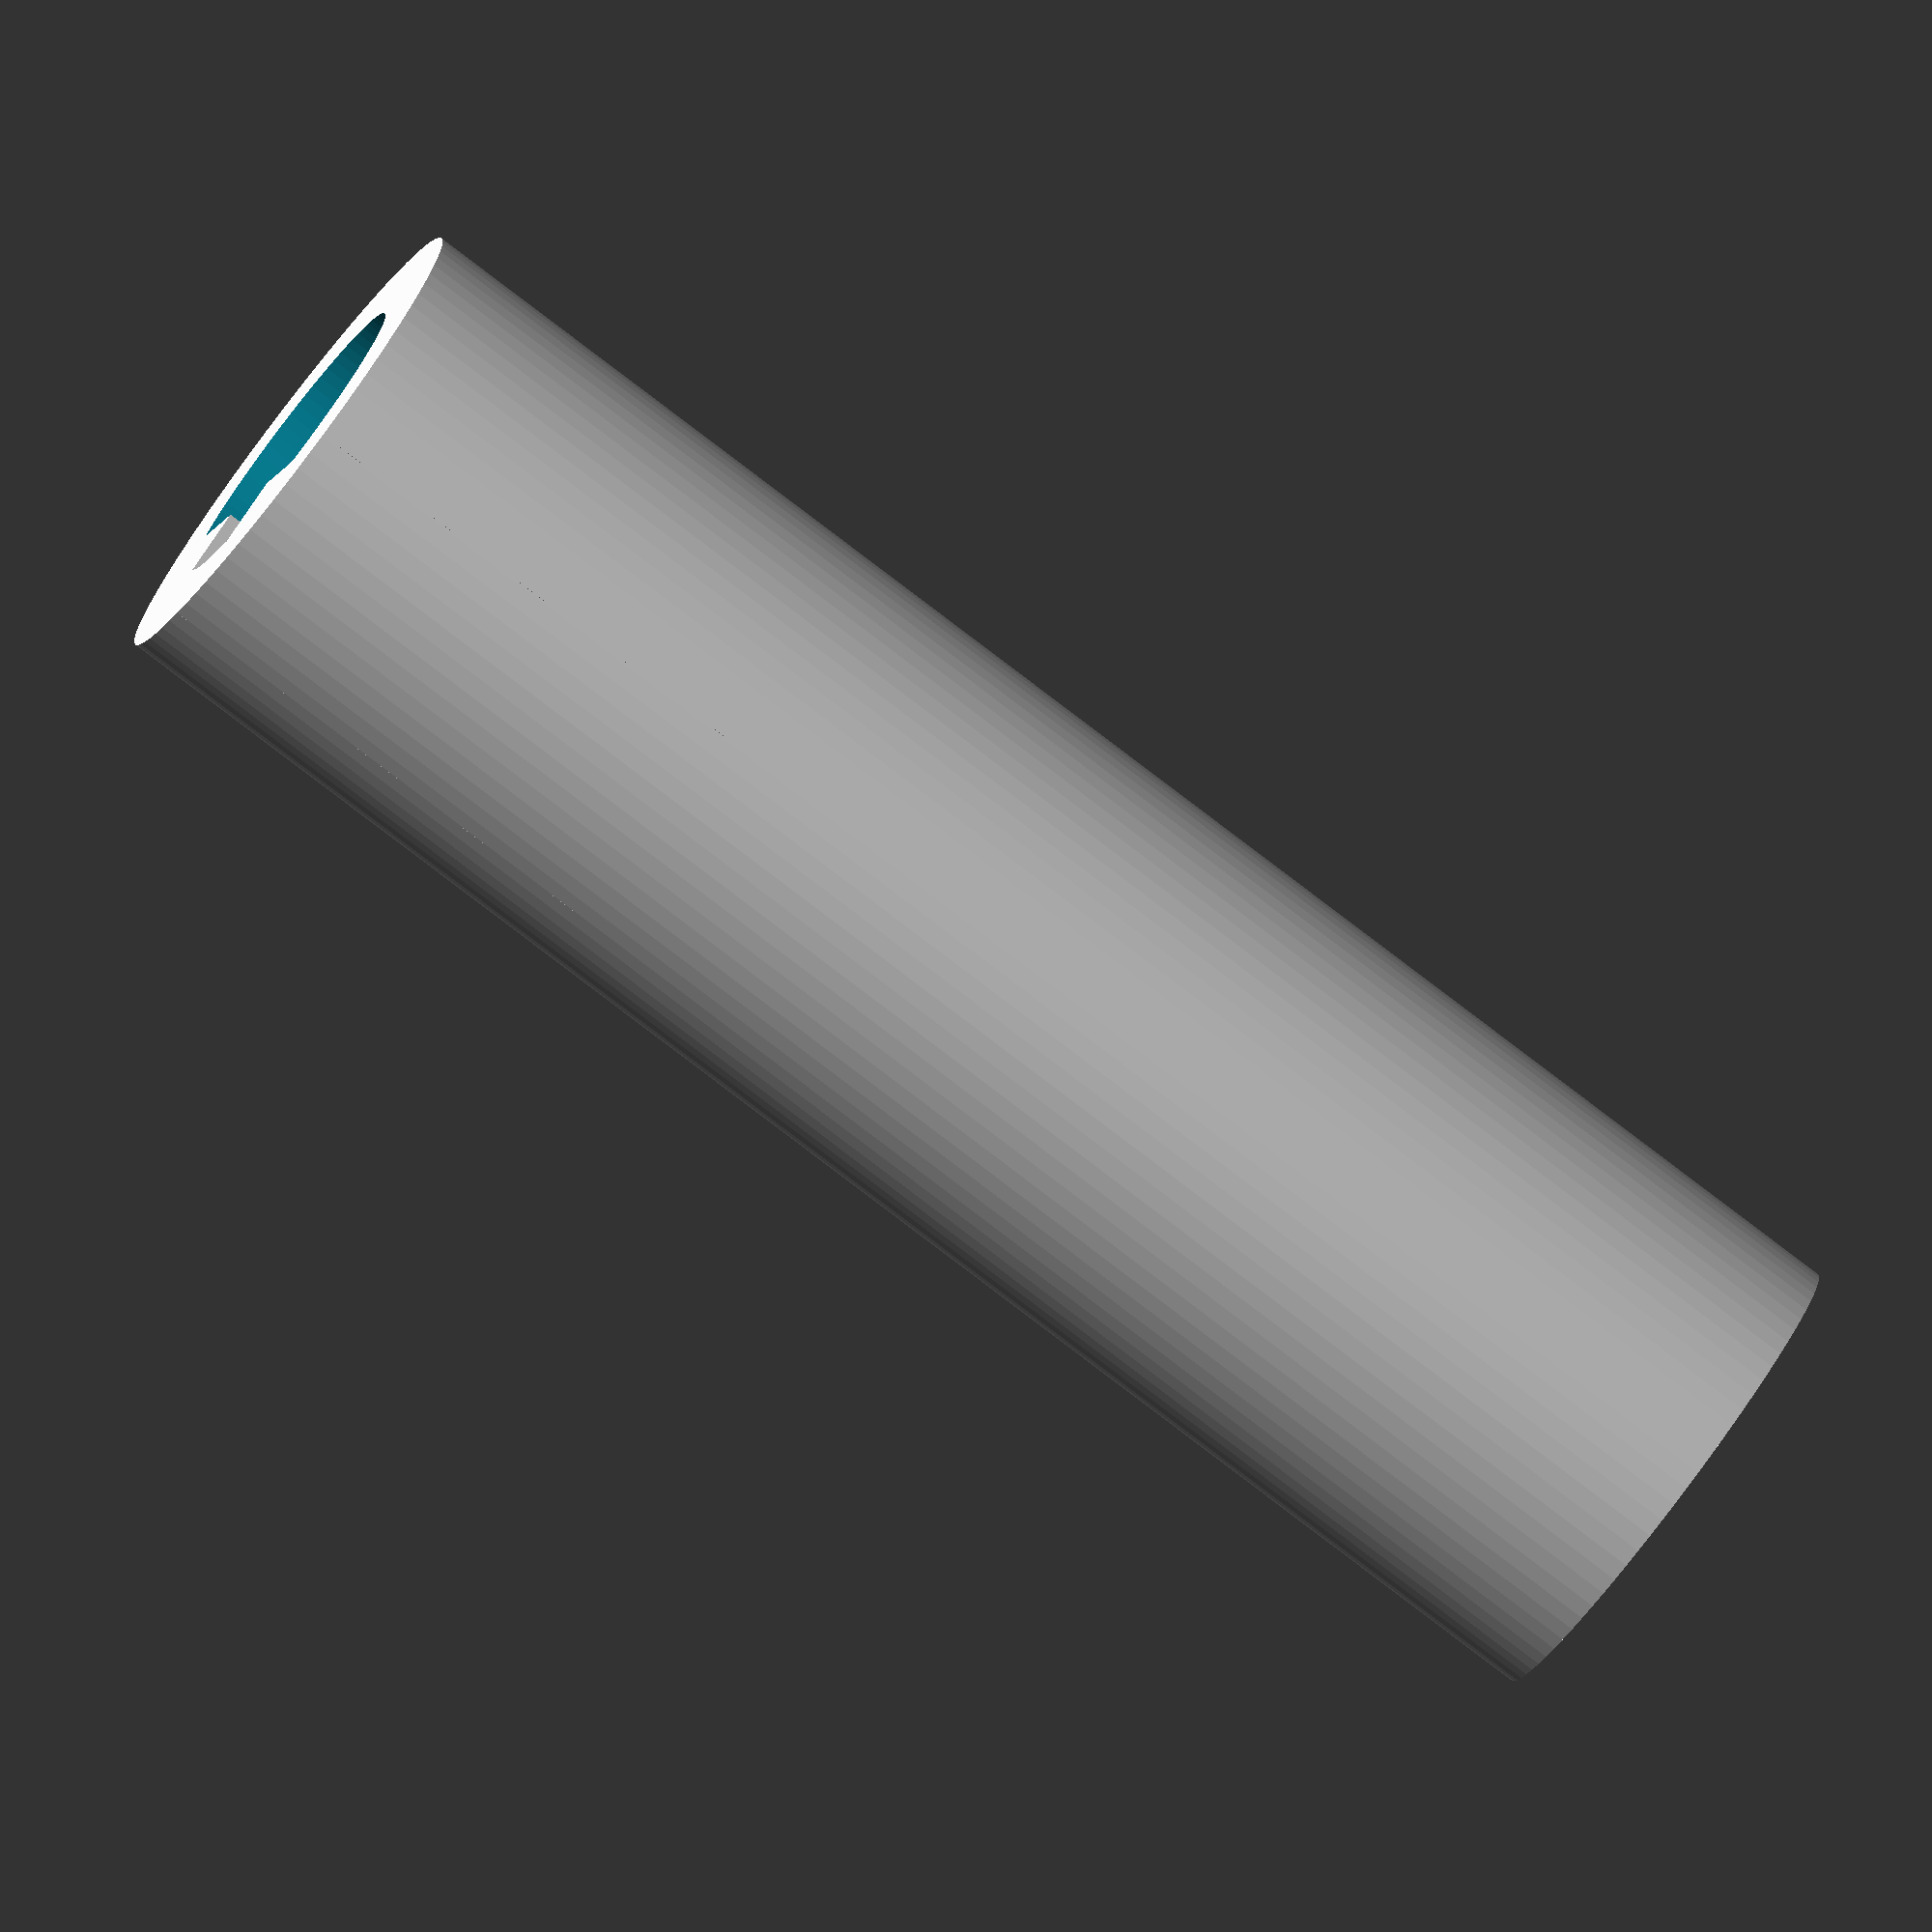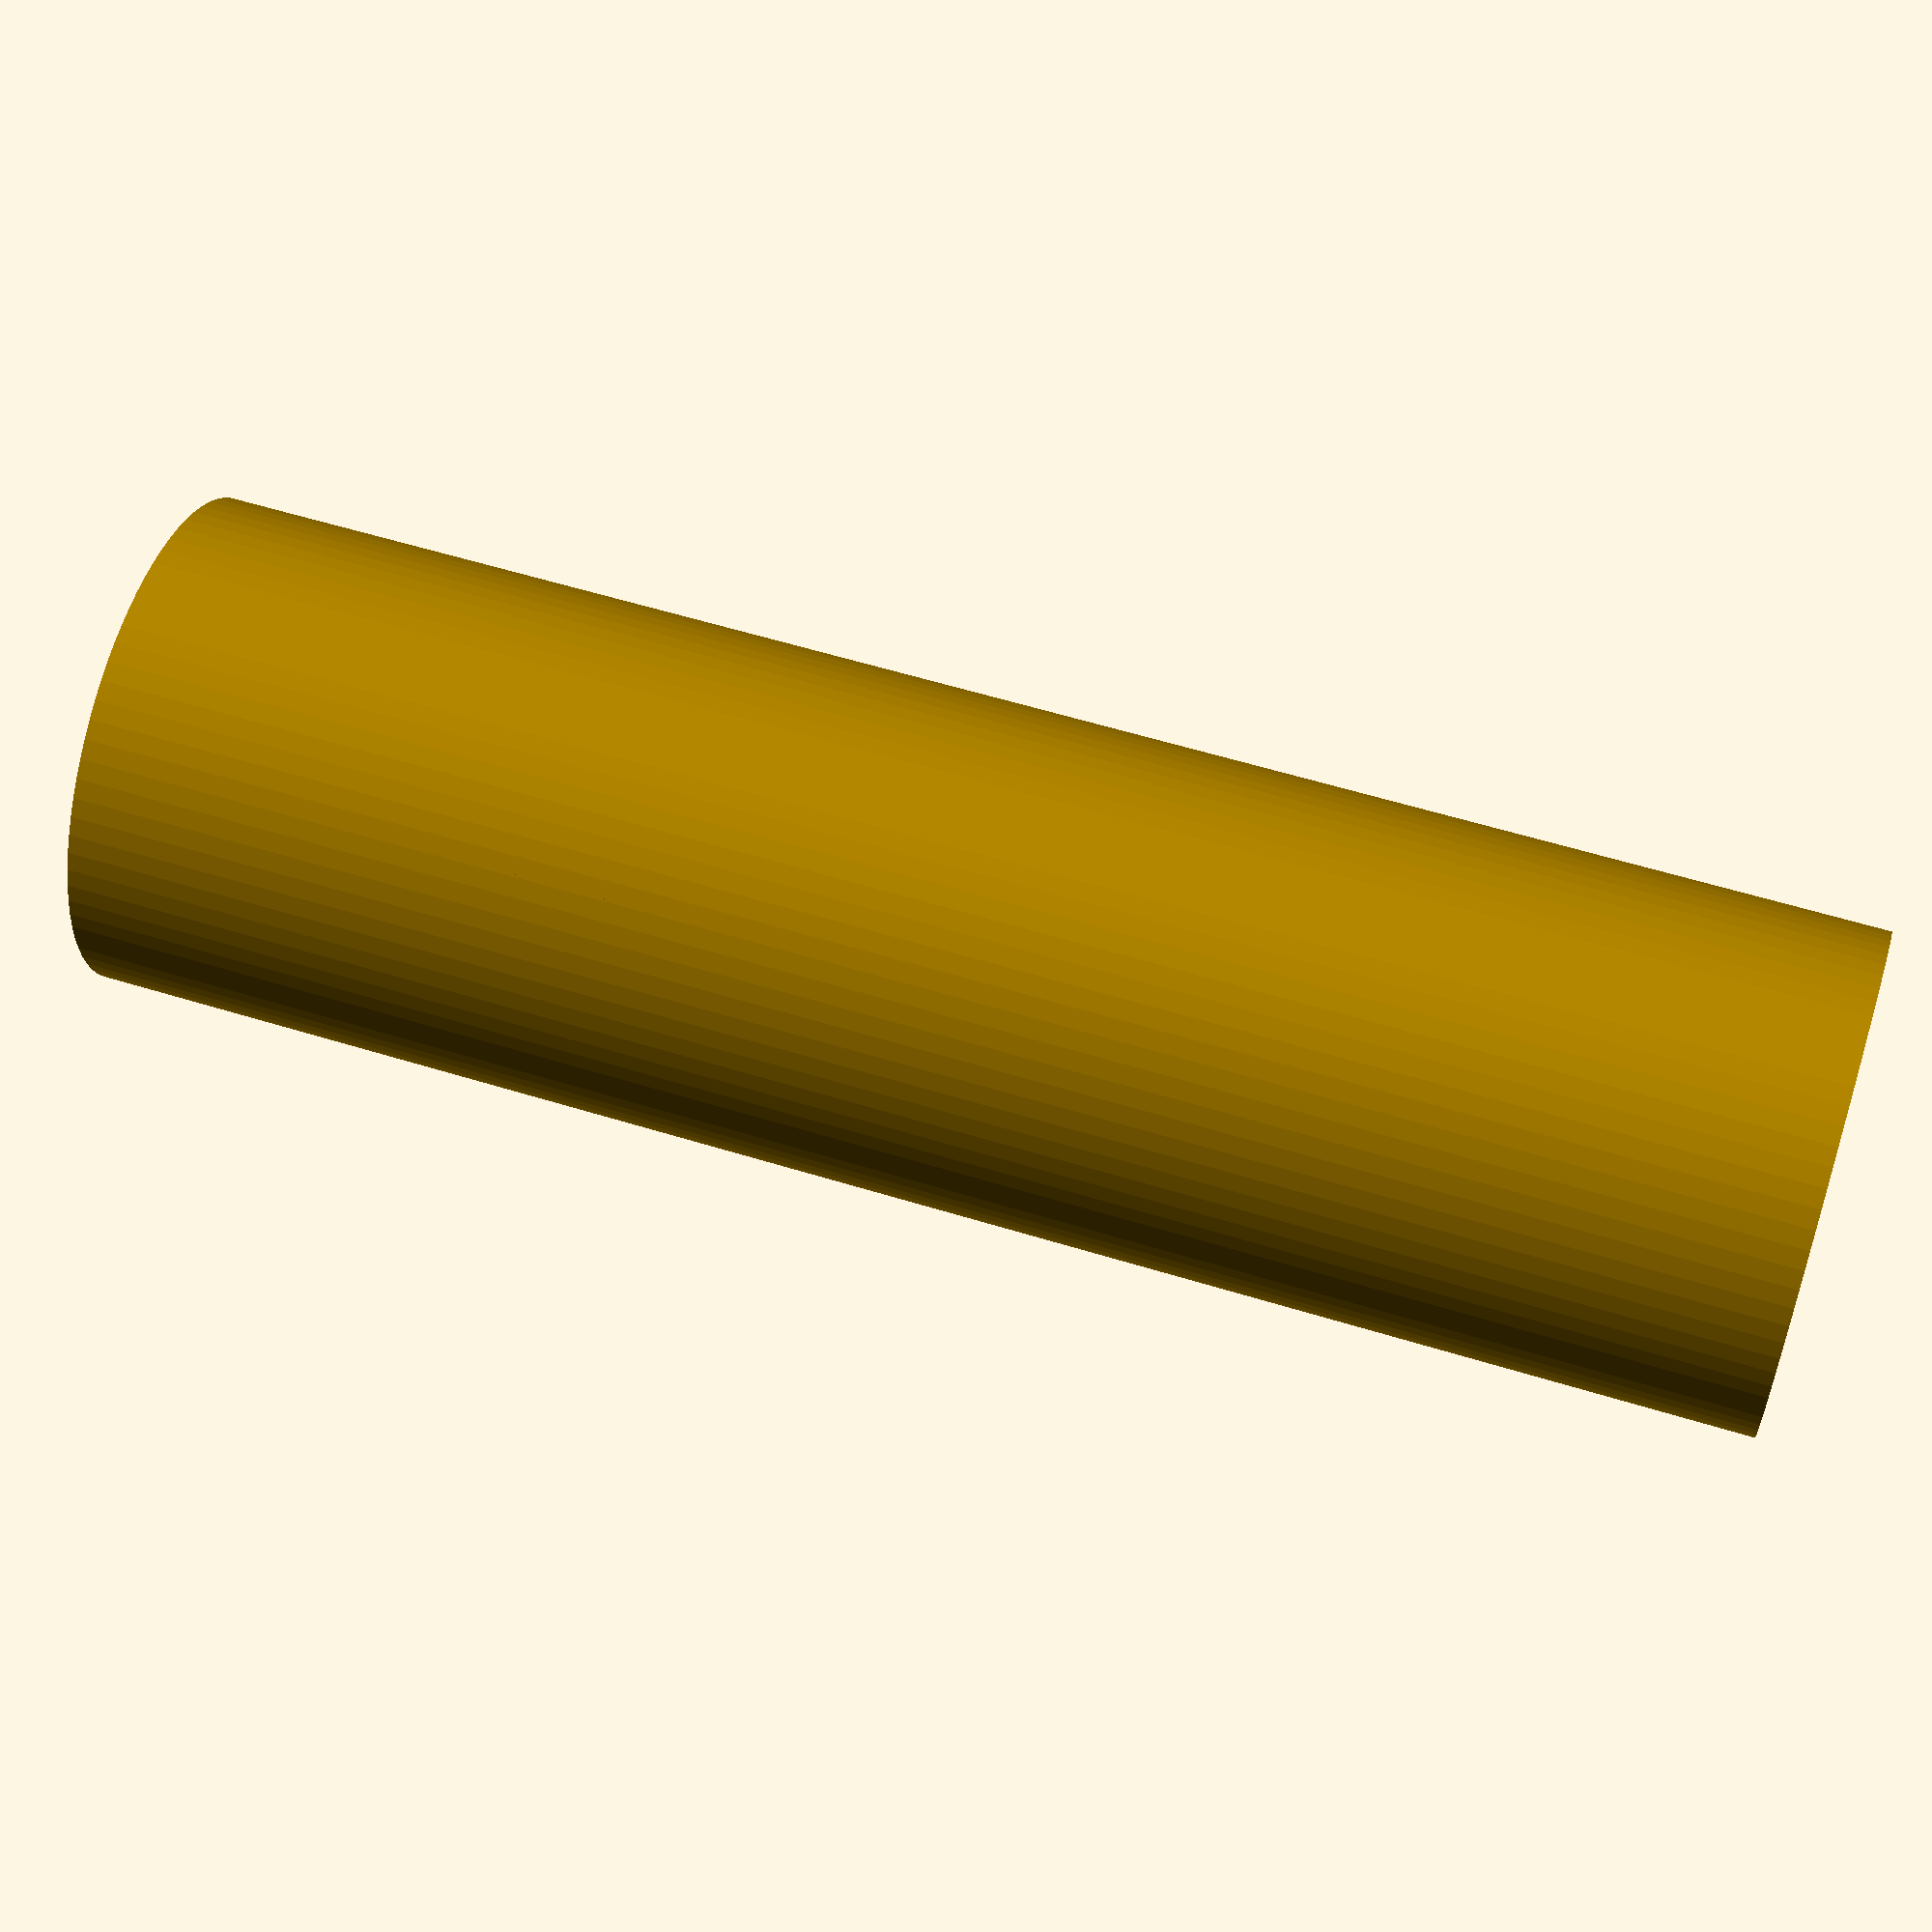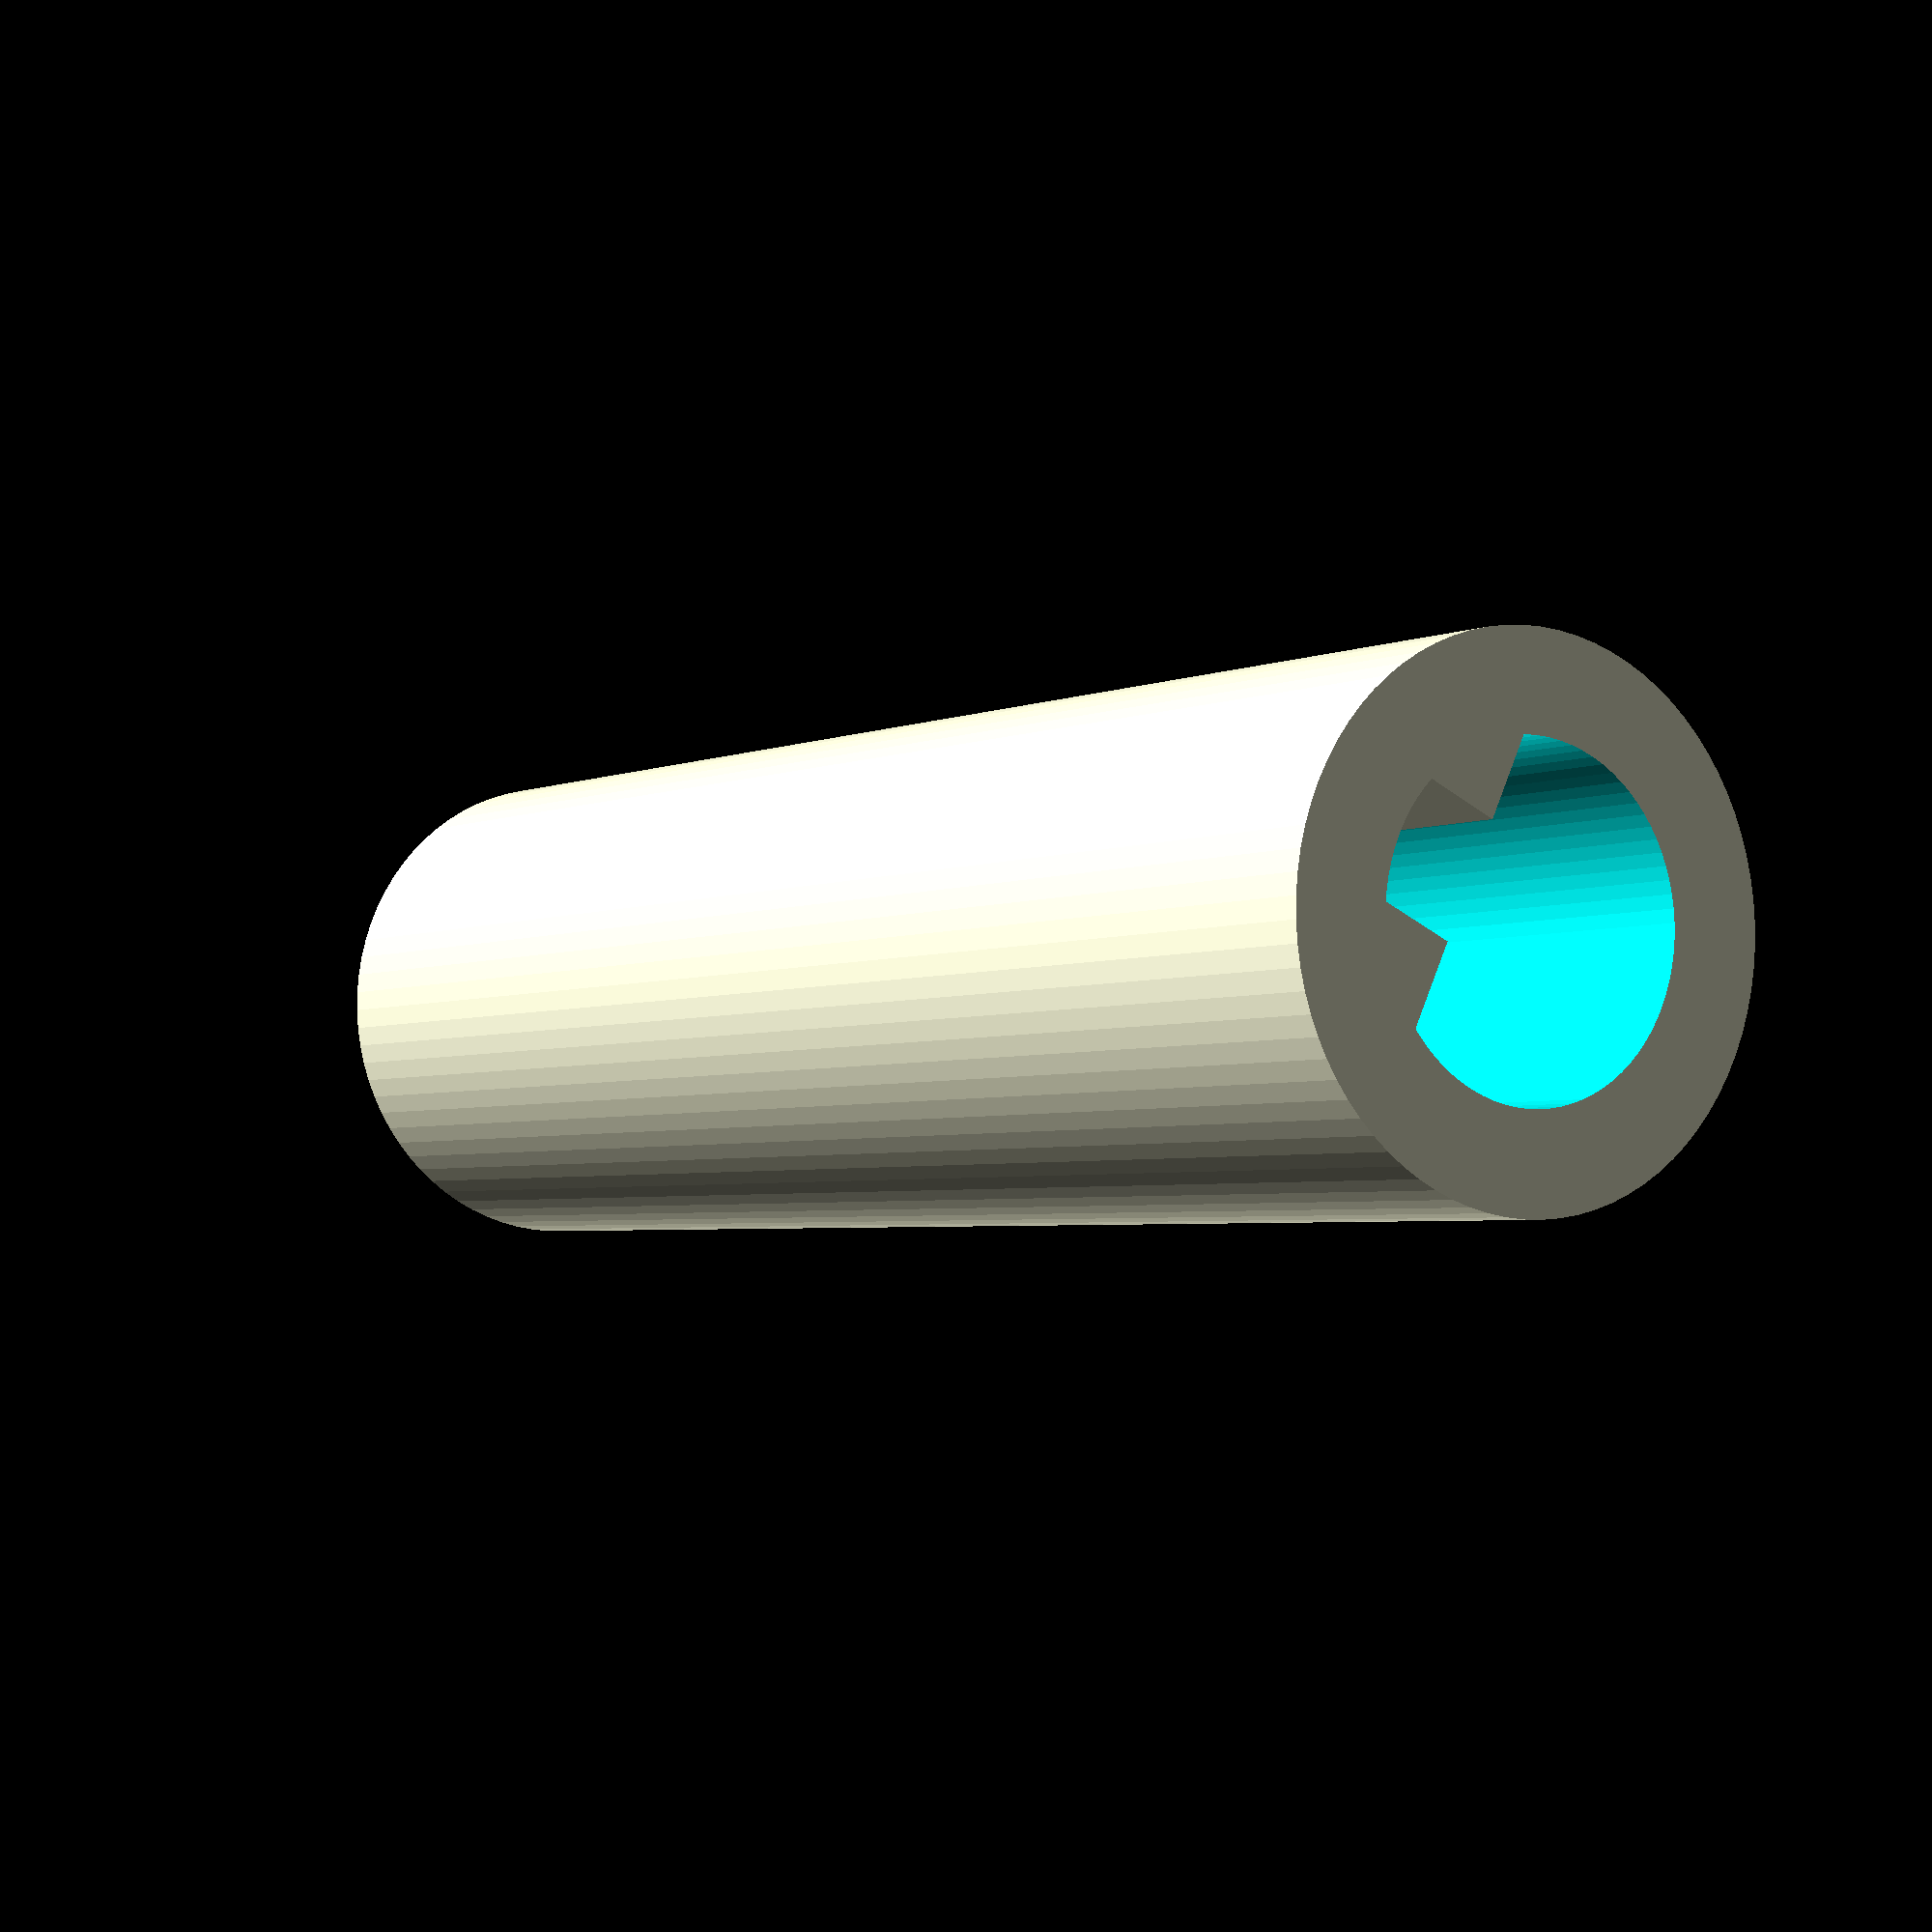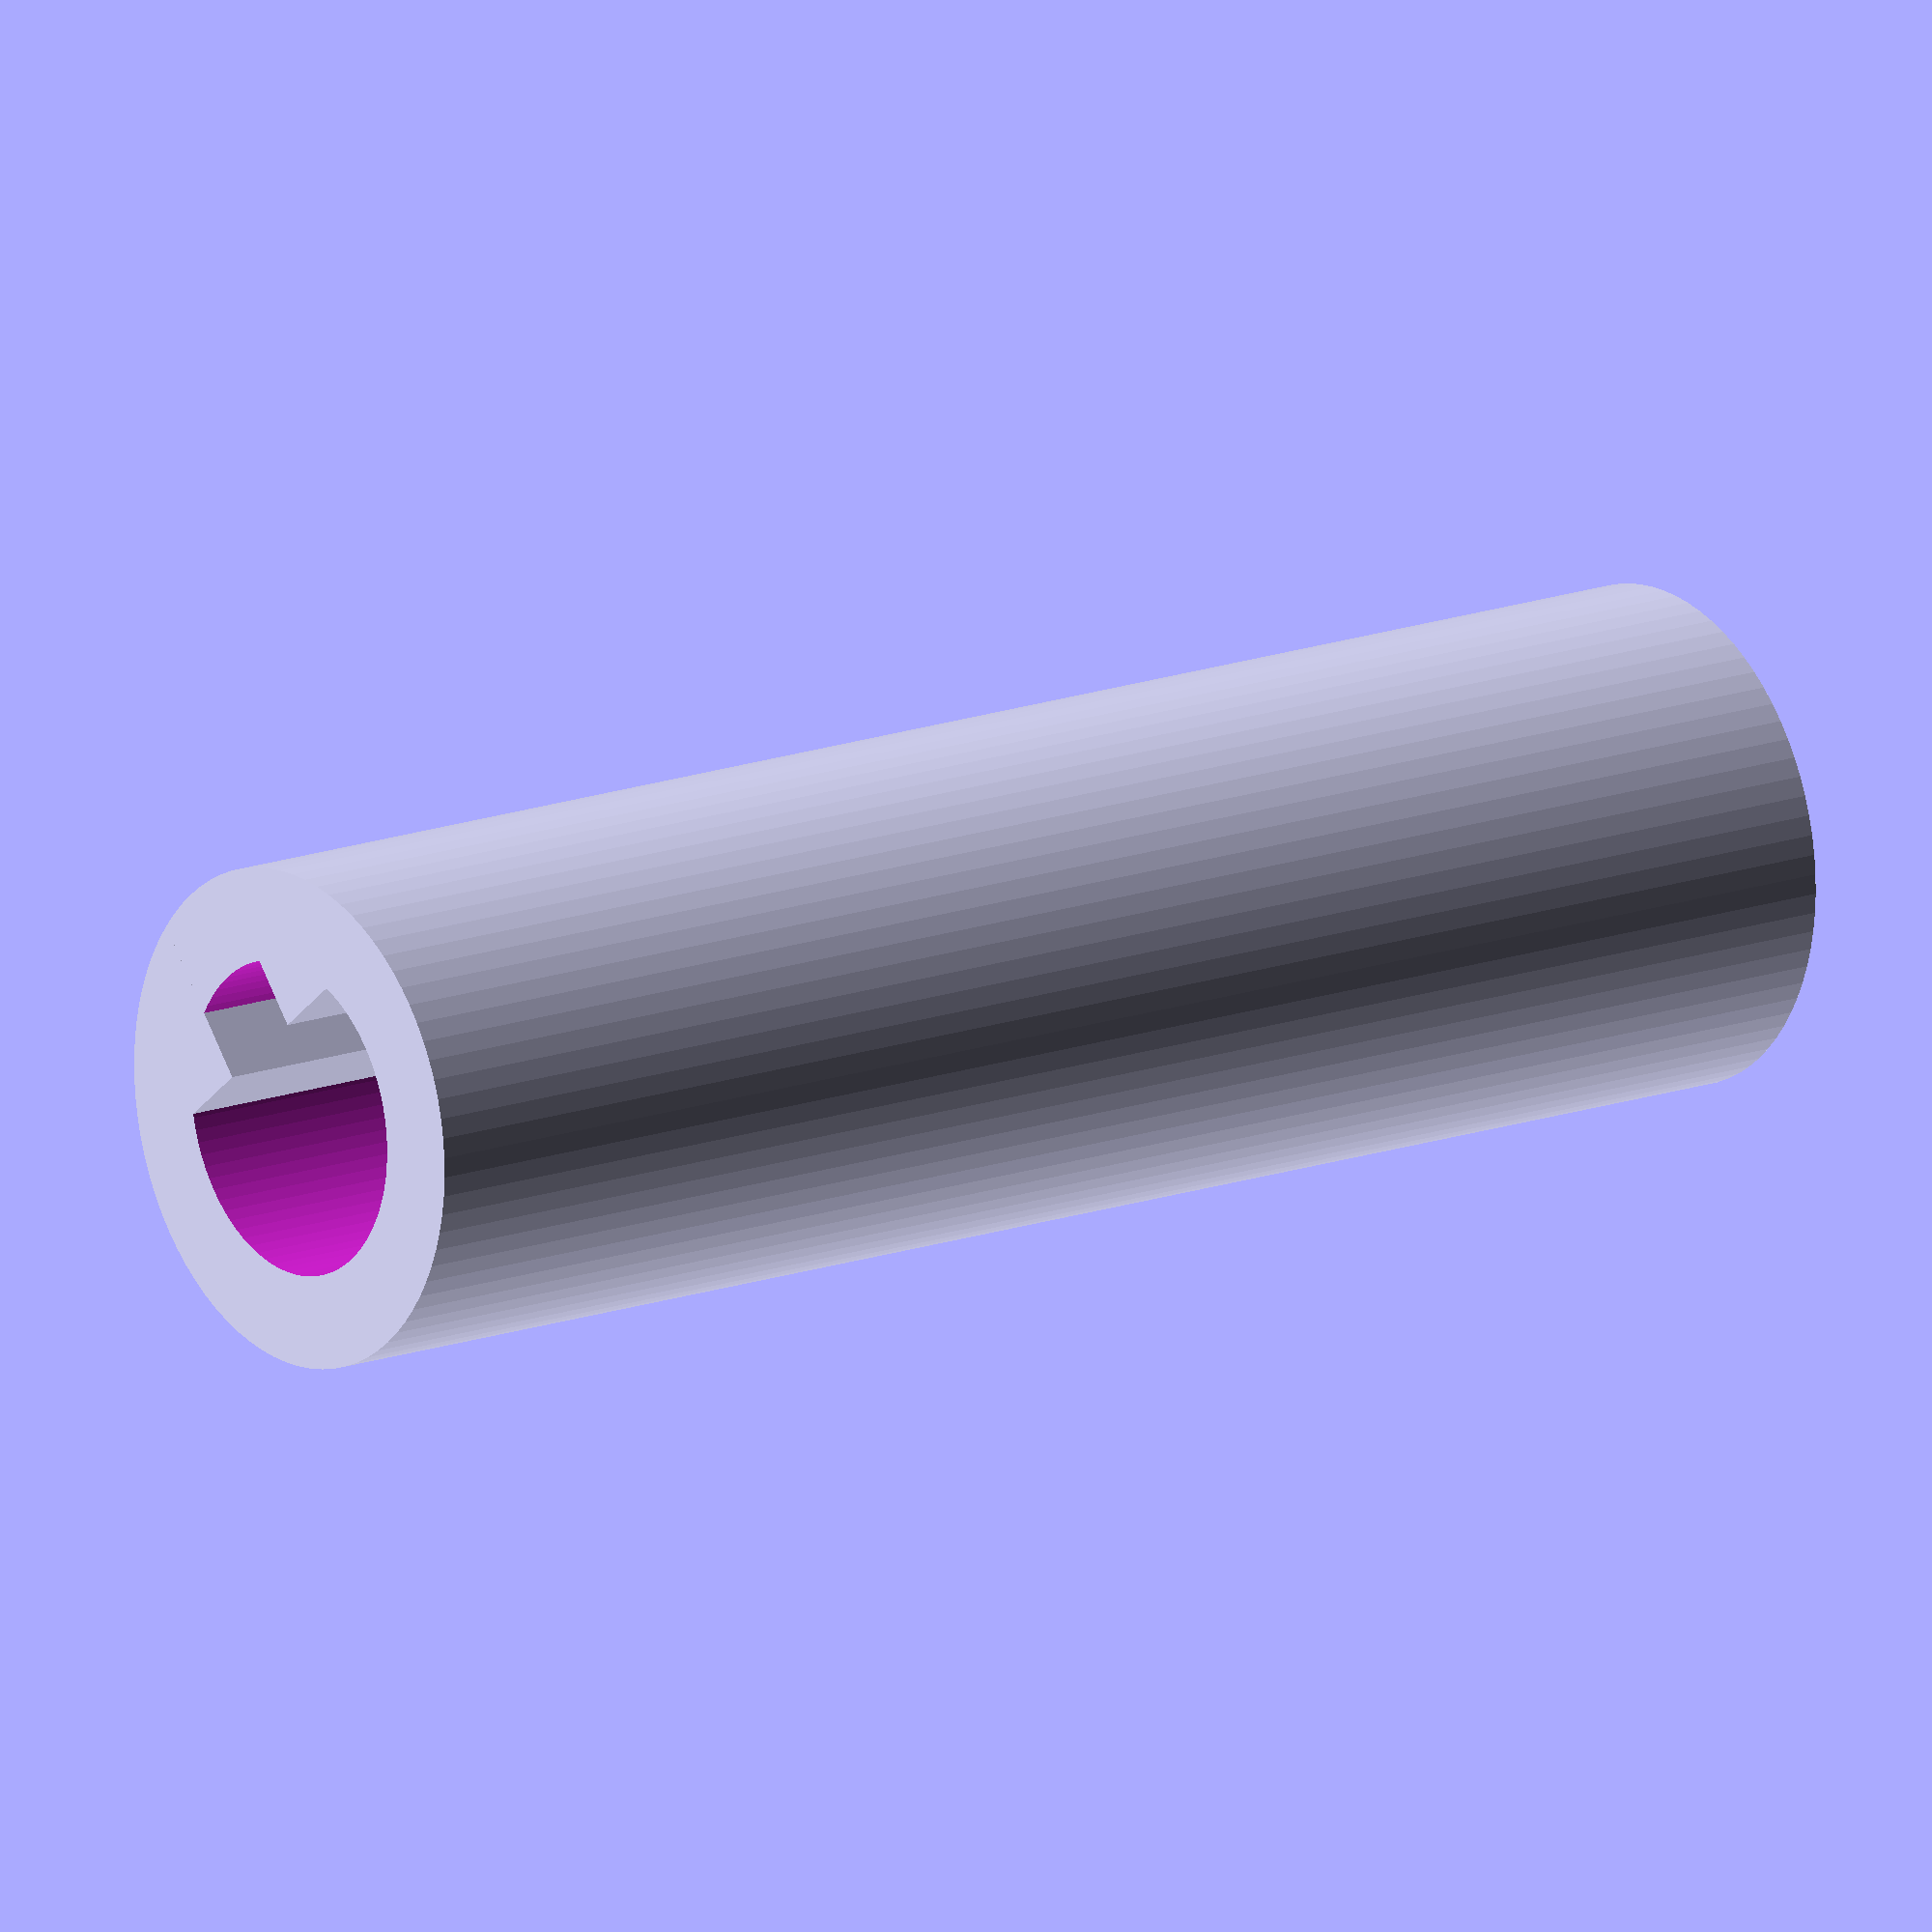
<openscad>
$fn = 80;

difference() {
// cylinder outer dimension
cylinder(h=34, d=10);

// center cutout
translate([0,0,23.1])
difference() {
cylinder(h=11, d=6.3);

translate([1.15,1.5,0])
    cube([4,4,11.1]);
    
translate([-5.15,1.5,0])
    cube([4,4,11.1]);
}

}
</openscad>
<views>
elev=81.1 azim=239.5 roll=52.7 proj=o view=solid
elev=122.0 azim=292.6 roll=72.3 proj=p view=solid
elev=183.5 azim=115.2 roll=213.5 proj=p view=wireframe
elev=344.4 azim=320.7 roll=52.4 proj=o view=solid
</views>
